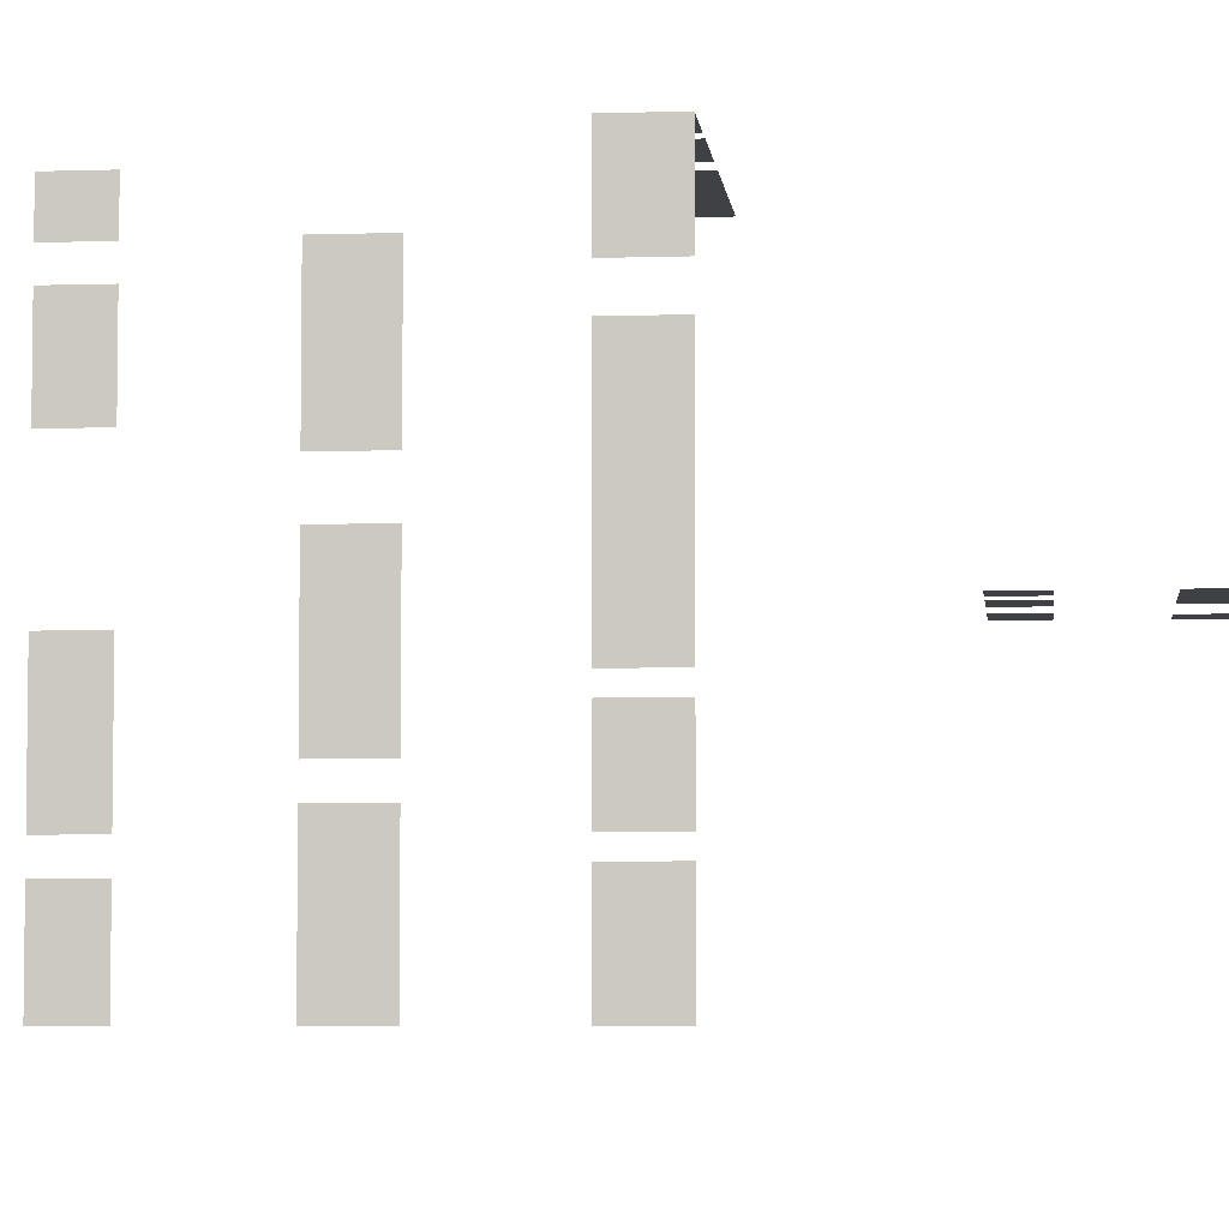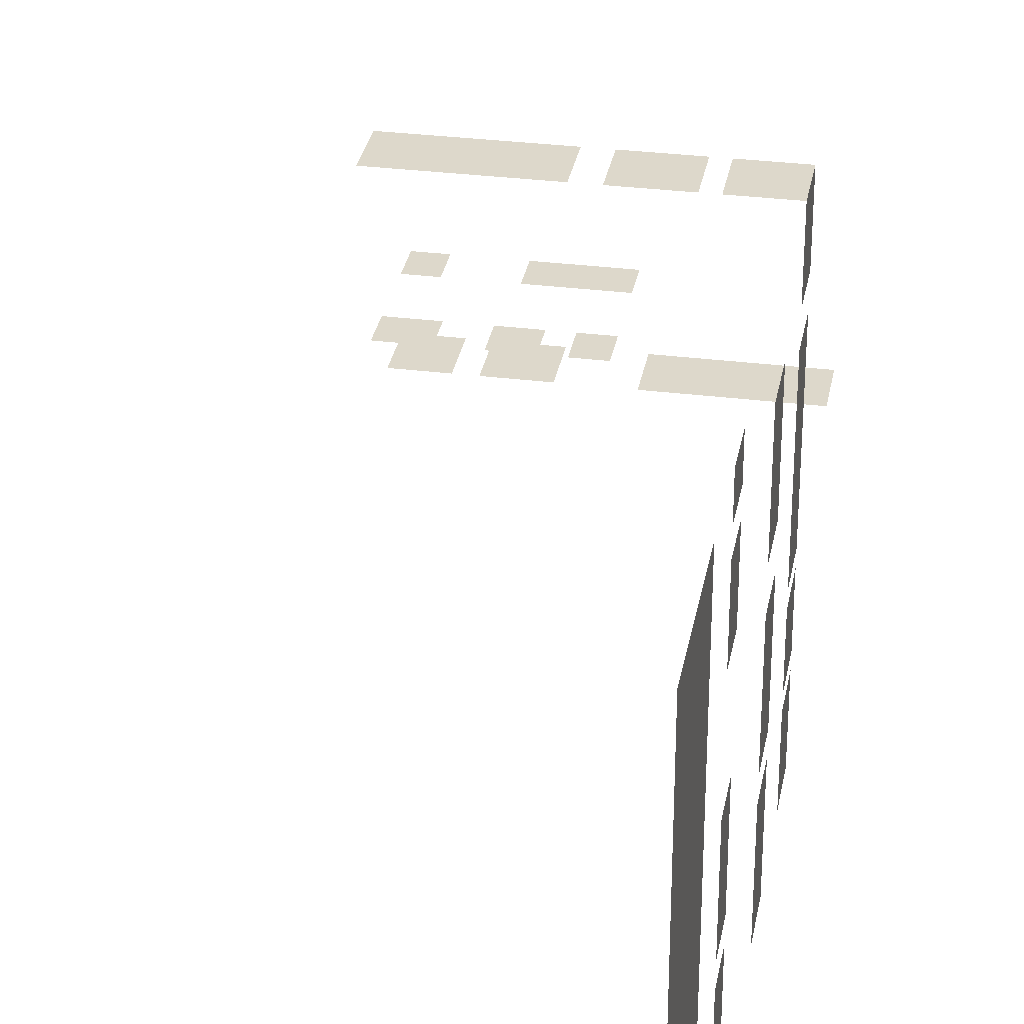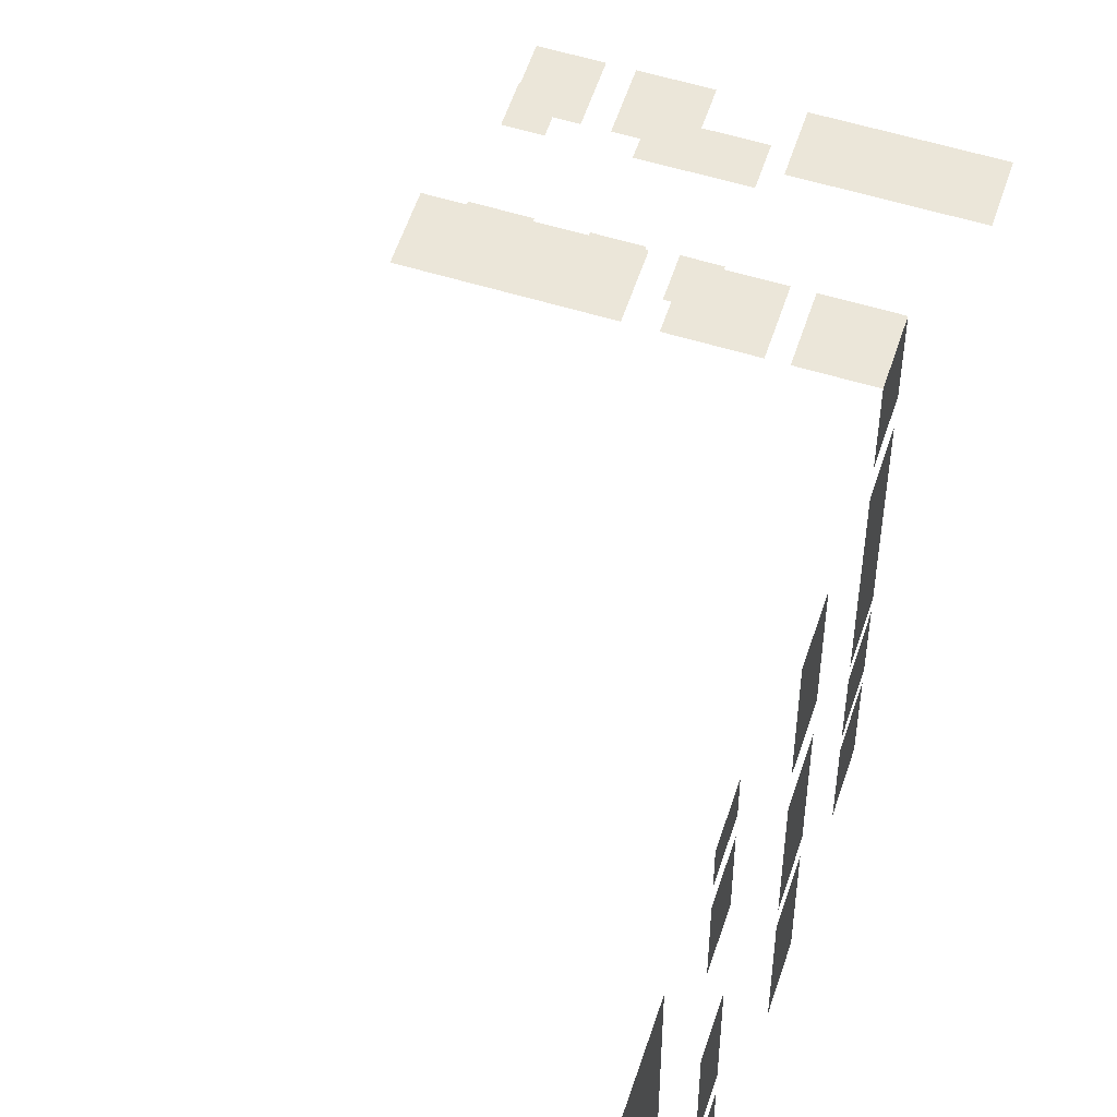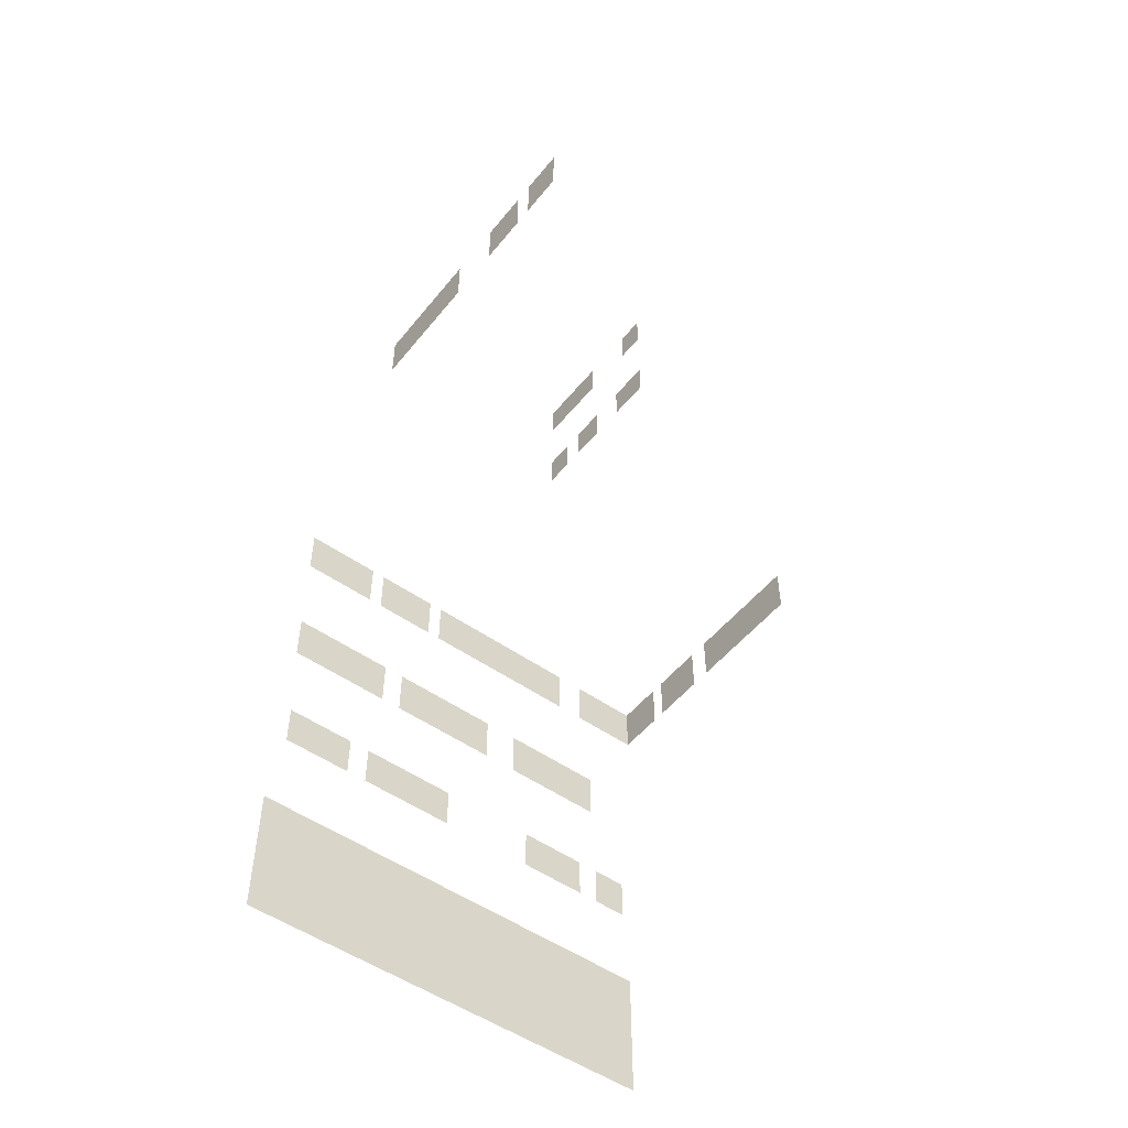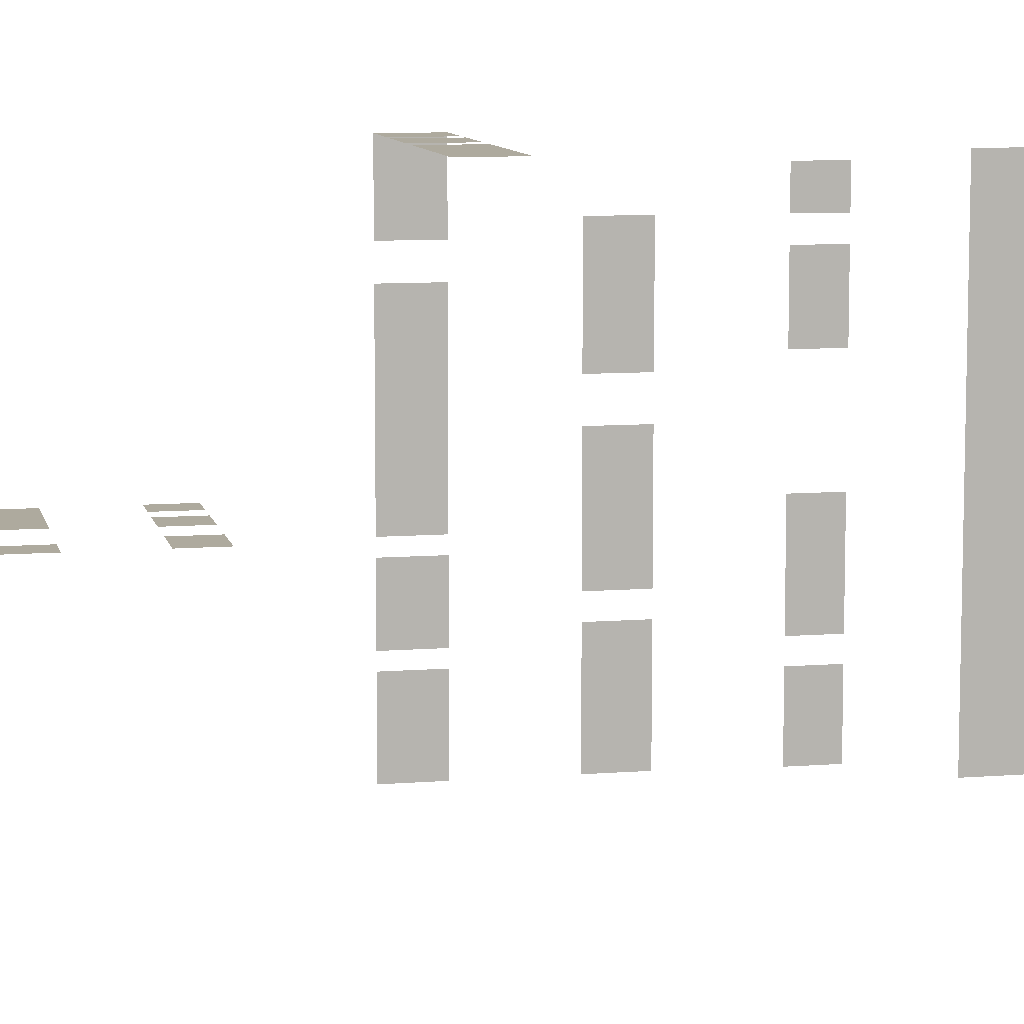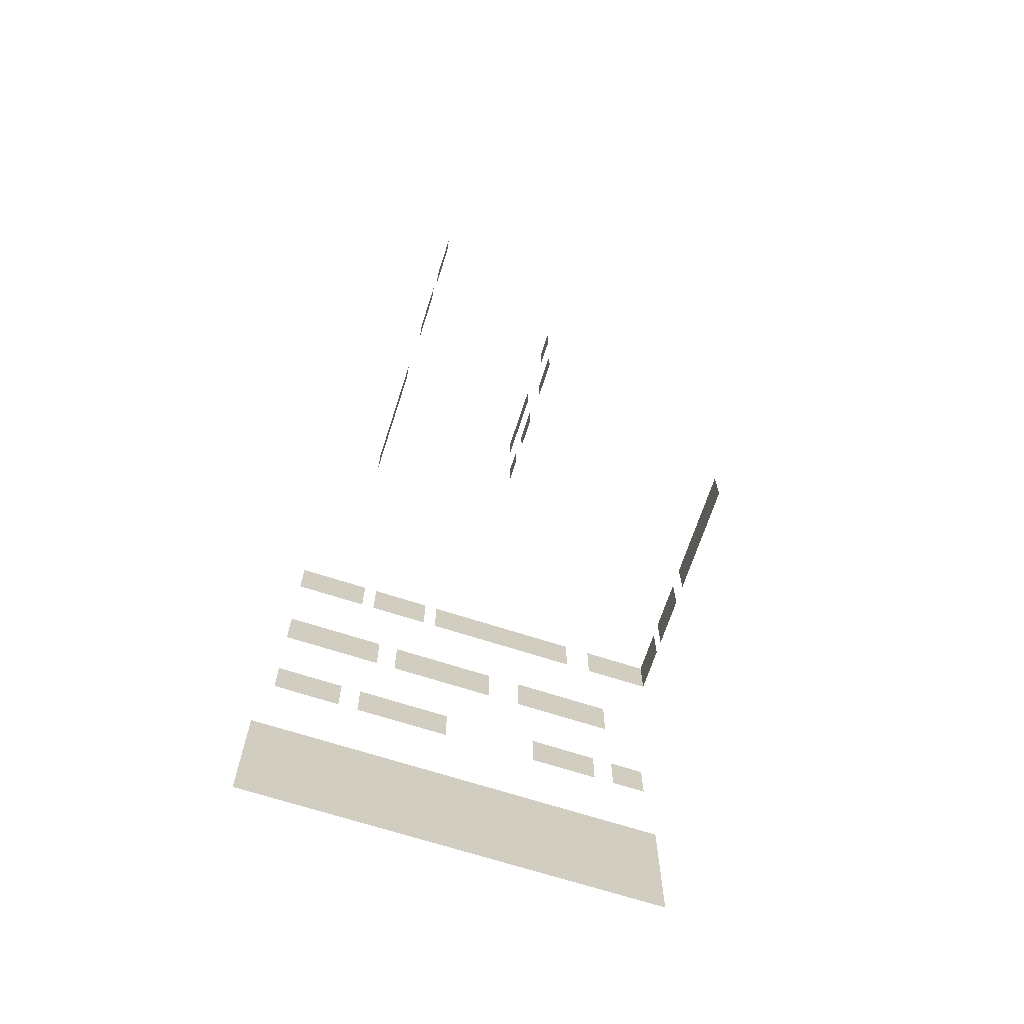
<metadata>
{"format":"obj","ext":"obj","renderer":"f3d","projection":"perspective","resolution":1024,"background":"white","views":[{"elev":-5.5,"azim":95.9,"up":"+Z"},{"elev":31.2,"azim":10.2,"up":"+Z"},{"elev":56.2,"azim":17.9,"up":"+Z"},{"elev":-51.2,"azim":-127.5,"up":"+Y"},{"elev":9.2,"azim":-101.9,"up":"+Z"},{"elev":-68.3,"azim":-108.0,"up":"+Y"}]}
</metadata>
<code>
o SideBuildings1-3
v -2.45 6.9 -2.1
v -2.45 6.1 -2.1
v -1.85 3.2 0.1
v -1.85 2.7 0.1
v -1.85 4.6 0.1
v -1.85 4.1 0.1
v -1.45 6.9 -2.1
v -1.45 6.1 -2.1
v -1.35 0.8 3.2
v -1.35 0.1 3.2
v -0.75 3.2 0.1
v -0.75 2.7 0.1
v -0.65 4.6 0.1
v -0.65 4.1 0.1
v 0.05 3.2 0.1
v 0.05 2.7 0.1
v 0.25 6.9 -2.1
v 0.25 6.1 -2.1
v 0.75 0.8 3.2
v 0.75 0.1 3.2
v 1.75 0.8 3.2
v 1.75 0.1 3.2
v -1.75 6.1 -2.1
v -1.75 6.9 -2.1
v -1.45 4.1 0.1
v -1.45 4.6 0.1
v -1.25 2.7 0.1
v -1.25 3.2 0.1
v -0.65 6.1 -2.1
v -0.65 6.9 -2.1
v -0.25 2.7 0.1
v -0.25 3.2 0.1
v 0.45 0.1 3.2
v 0.45 0.8 3.2
v 0.45 2.7 0.1
v 0.45 3.2 0.1
v 0.45 4.1 0.1
v 0.45 4.6 0.1
v 1.55 0.1 3.2
v 1.55 0.8 3.2
v 2.25 6.1 -2.1
v 2.25 6.9 -2.1
v 2.35 -6.9 3
v 2.35 -6.9 -3.2
v 2.35 -5 3
v 2.35 -5 -3.2
v 2.35 -3.8 2.9
v 2.35 -3.8 2.4
v 2.35 -3.2 2.9
v 2.35 -3.2 2.4
v 2.35 -3.8 2.1
v 2.35 -3.8 1.1
v 2.35 -3.2 2.1
v 2.35 -3.2 1.1
v 2.35 -3.8 -0.3
v 2.35 -3.8 -1.7
v 2.35 -3.2 -0.3
v 2.35 -3.2 -1.7
v 2.35 -3.8 -2
v 2.35 -3.8 -3
v 2.35 -3.2 -2
v 2.35 -3.2 -3
v 2.45 -1.9 2.4
v 2.45 -1.9 0.9
v 2.45 -1.2 2.4
v 2.45 -1.2 0.9
v 2.45 -1.9 0.4
v 2.45 -1.9 -1.2
v 2.45 -1.2 0.4
v 2.45 -1.2 -1.2
v 2.45 -1.9 -1.5
v 2.45 -1.9 -3
v 2.45 -1.2 -1.5
v 2.45 -1.2 -3
v 2.45 0.1 3.2
v 2.45 0.1 2.2
v 2.45 0.8 3.2
v 2.45 0.8 2.2
v 2.45 0.1 1.8
v 2.45 0.1 -0.6
v 2.45 0.8 1.8
v 2.45 0.8 -0.6
v 2.45 0.1 -0.8
v 2.45 0.1 -1.7
v 2.45 0.8 -0.8
v 2.45 0.8 -1.7
v 2.45 0.1 -1.9
v 2.45 0.1 -3
v 2.45 0.8 -1.9
v 2.45 0.8 -3
f 43 44 45
f 45 44 46
f 47 48 49
f 49 48 50
f 51 52 53
f 53 52 54
f 55 56 57
f 57 56 58
f 59 60 61
f 61 60 62
f 63 64 65
f 65 64 66
f 67 68 69
f 69 68 70
f 71 72 73
f 73 72 74
f 75 76 77
f 77 76 78
f 79 80 81
f 81 80 82
f 83 84 85
f 85 84 86
f 87 88 89
f 89 88 90
f 33 9 10
f 34 9 33
f 39 19 20
f 40 19 39
f 75 21 22
f 77 21 75
f 25 5 6
f 26 5 25
f 27 3 4
f 28 3 27
f 31 11 12
f 32 11 31
f 35 15 16
f 36 15 35
f 37 13 14
f 38 13 37
f 23 1 2
f 24 1 23
f 29 7 8
f 30 7 29
f 41 17 18
f 42 17 41

</code>
